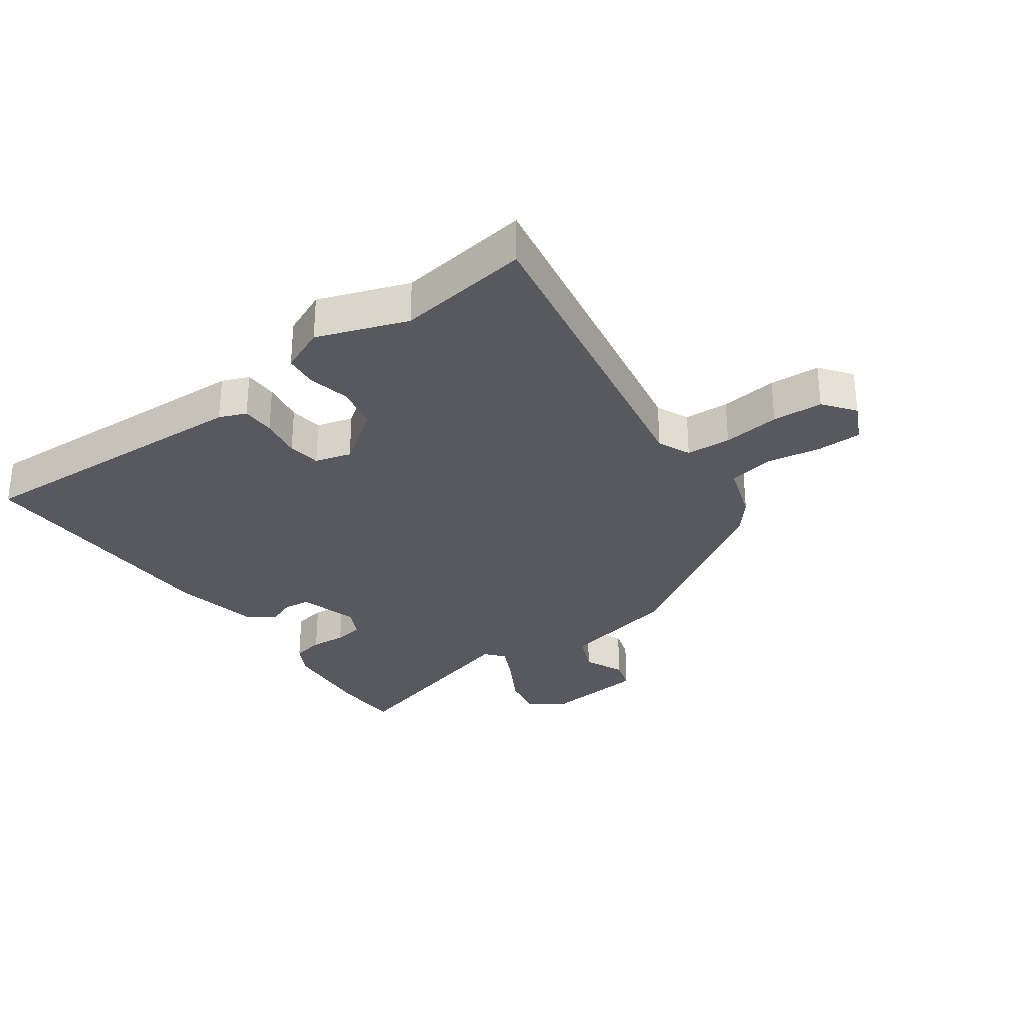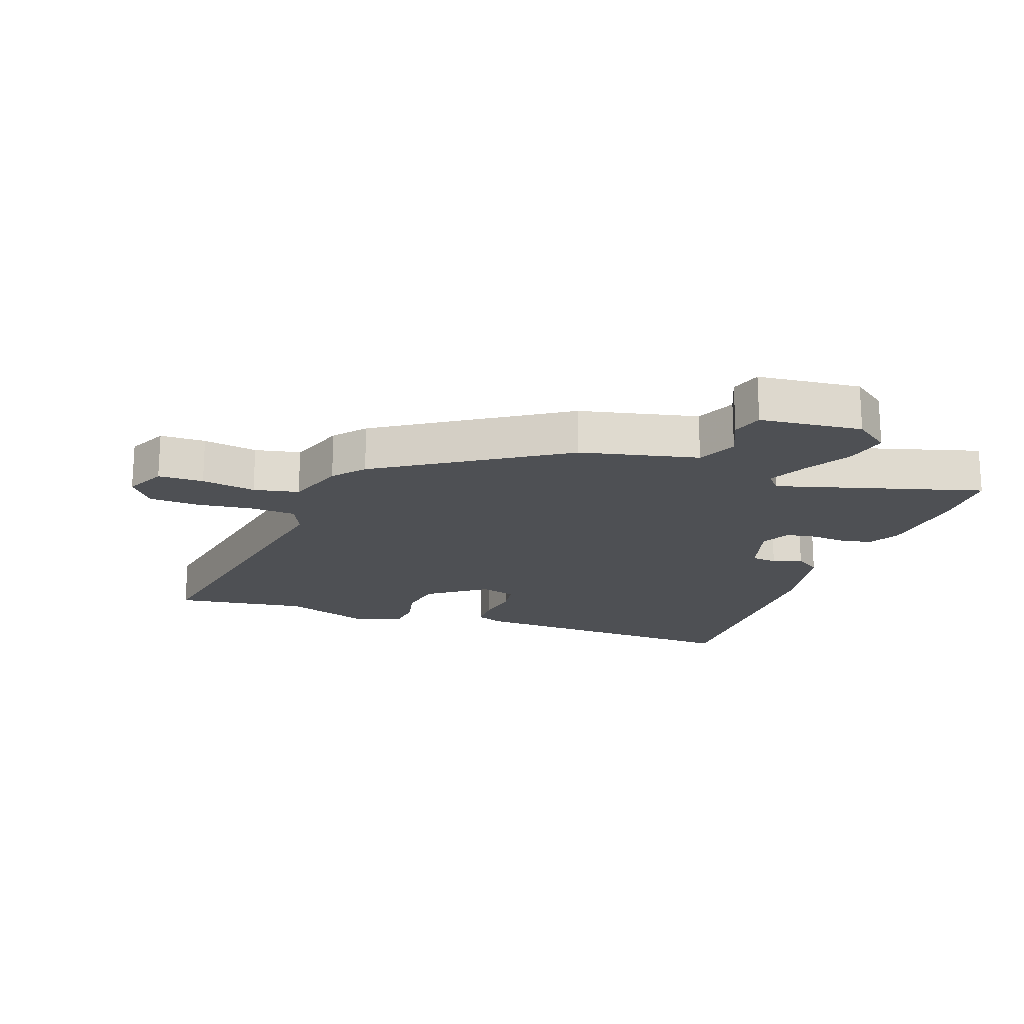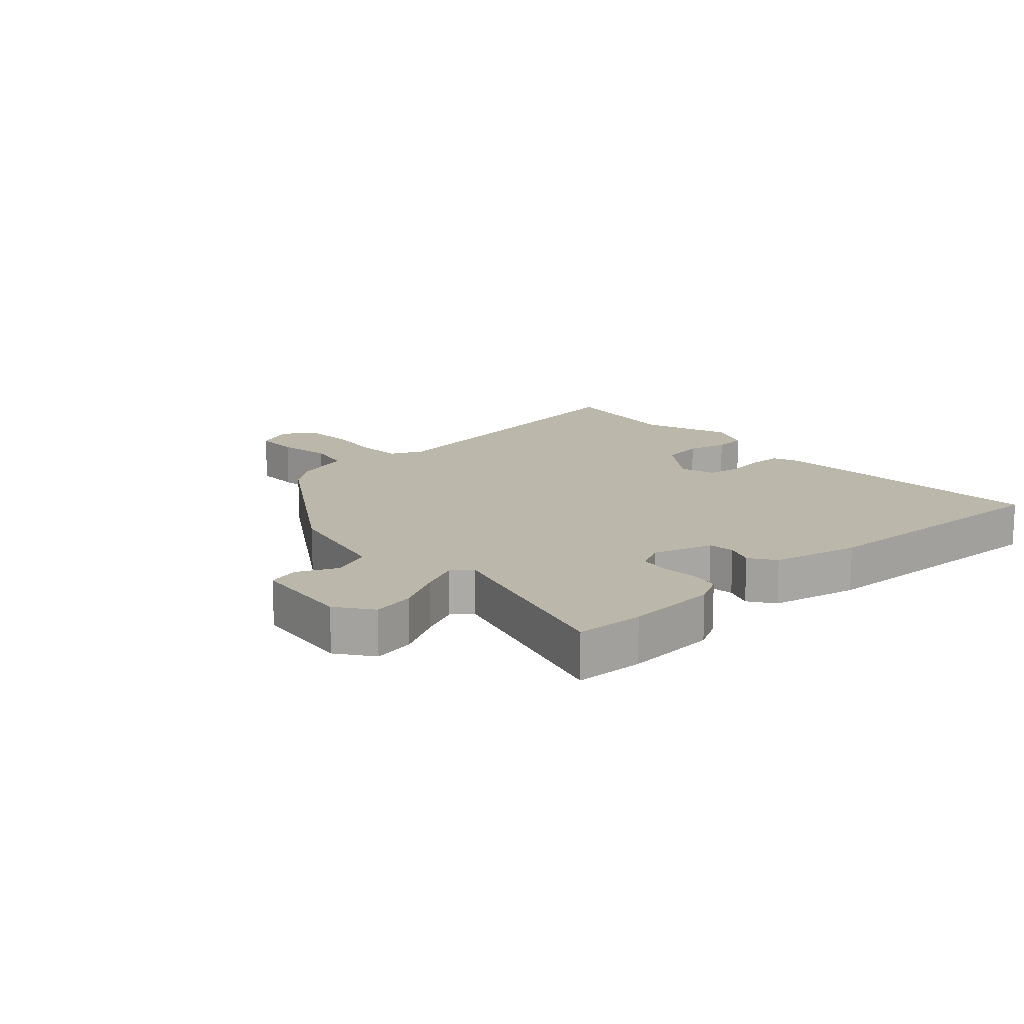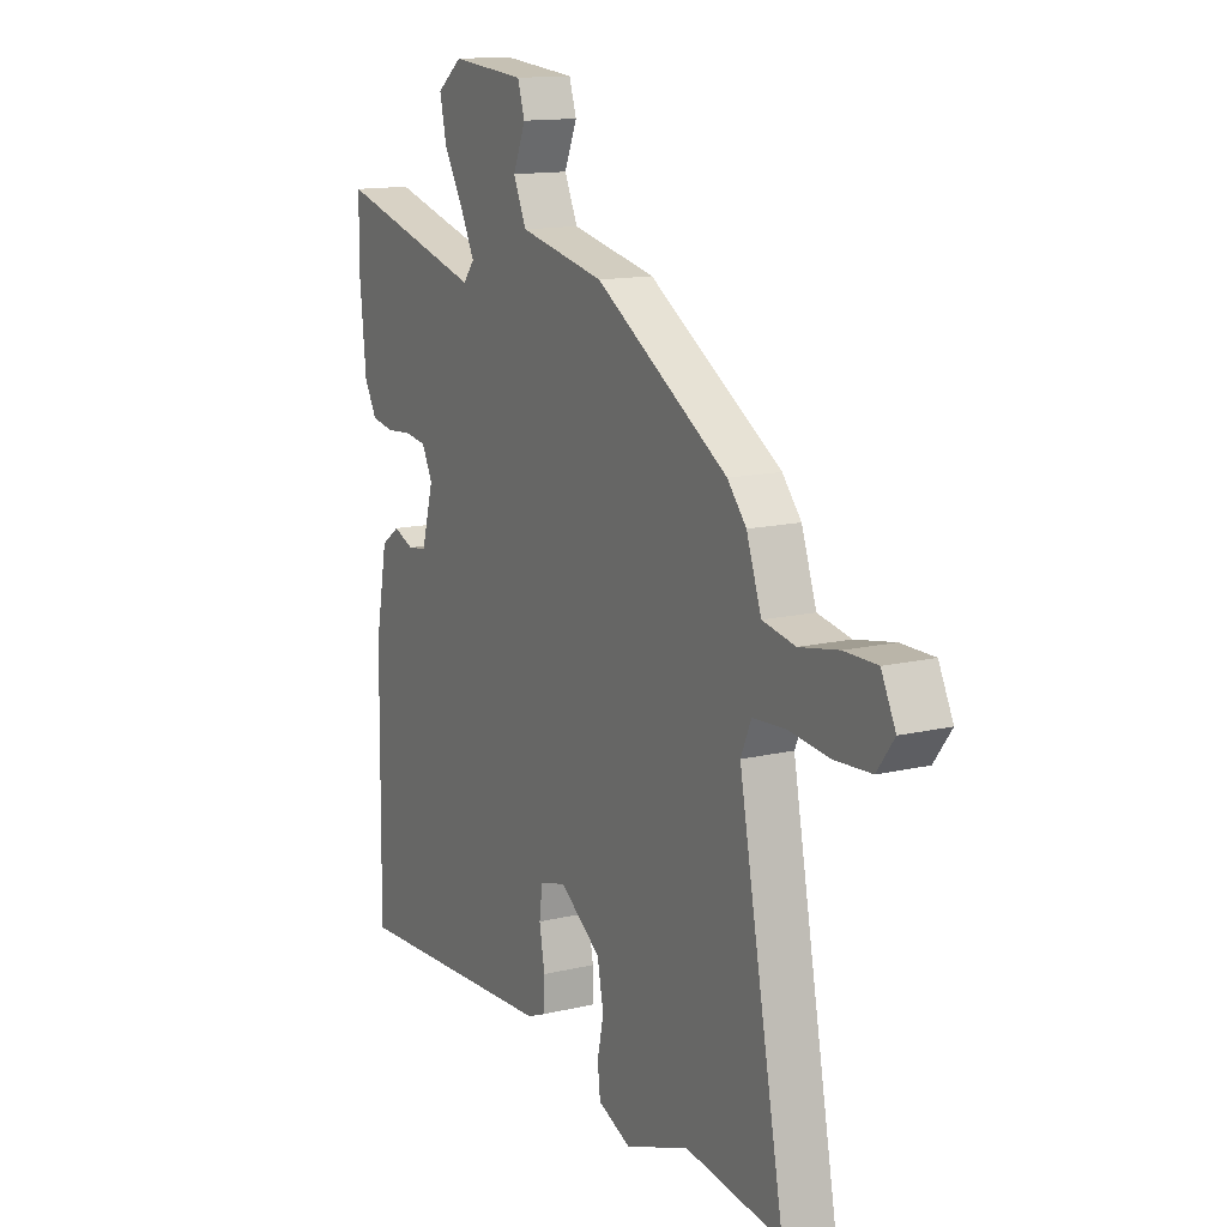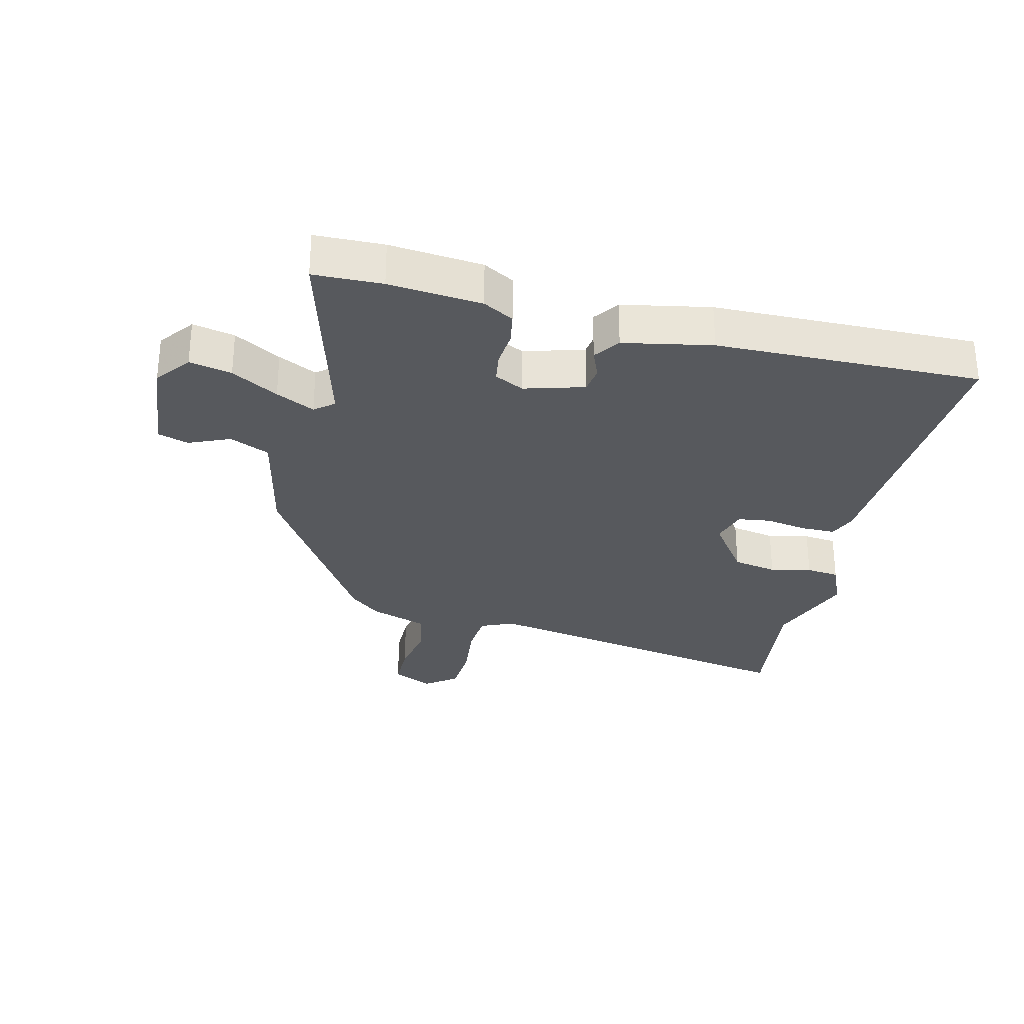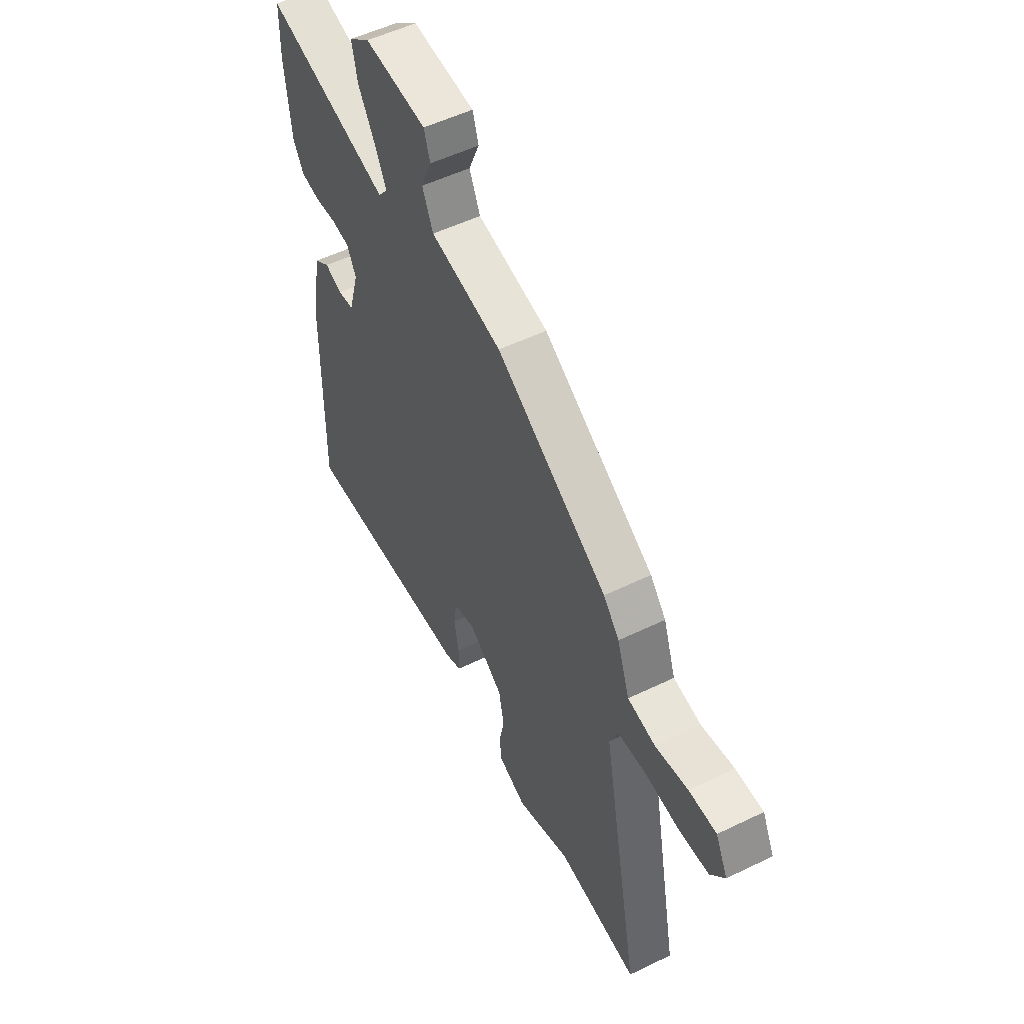
<metadata>
{"format":"obj","ext":"obj","renderer":"f3d","projection":"perspective","resolution":1024,"background":"white","views":[{"elev":-30.3,"azim":-143.7,"up":"+Y"},{"elev":-18.6,"azim":-18.9,"up":"+Y"},{"elev":14.4,"azim":48.9,"up":"+Y"},{"elev":13.6,"azim":-118.3,"up":"+Z"},{"elev":-29.5,"azim":76.7,"up":"+Y"},{"elev":53.0,"azim":-117.5,"up":"+Z"}]}
</metadata>
<code>
v -0.491 0.07 0.327
v -0.195 0.07 0.51
v -0.005 0.07 0.55
v 0.024 0.07 0.614
v -0.004 0.07 0.68
v 0.012 0.07 0.73
v 0.177 0.07 0.745
v 0.233 0.07 0.702
v 0.218 0.07 0.634
v 0.174 0.07 0.559
v 0.143 0.07 0.497
v 0.168 0.07 0.466
v 0.499 0.07 0.556
v 0.501 0.07 0.446
v 0.486 0.07 0.297
v 0.458 0.07 0.248
v 0.407 0.07 0.239
v 0.35 0.07 0.244
v 0.302 0.07 0.237
v 0.278 0.07 0.19
v 0.305 0.07 0.094
v 0.347 0.07 0.088
v 0.393 0.07 0.106
v 0.434 0.07 0.077
v 0.461 0.07 -0.065
v 0.466 0.07 -0.49
v -0.001 0.07 -0.465
v -0.044 0.07 -0.447
v -0.044 0.07 -0.393
v -0.032 0.07 -0.326
v -0.039 0.07 -0.273
v -0.097 0.07 -0.256
v -0.189 0.07 -0.321
v -0.203 0.07 -0.392
v -0.189 0.07 -0.458
v -0.195 0.07 -0.511
v -0.268 0.07 -0.542
v -0.412 0.07 -0.489
v -0.627 0.07 -0.517
v -0.525 0.07 0.017
v -0.548 0.07 0.07
v -0.62 0.07 0.075
v -0.712 0.07 0.065
v -0.793 0.07 0.07
v -0.831 0.07 0.121
v -0.799 0.07 0.186
v -0.726 0.07 0.186
v -0.639 0.07 0.17
v -0.566 0.07 0.184
v -0.533 0.07 0.278
v -0.491 0 0.327
v -0.195 0 0.51
v -0.005 0 0.55
v 0.024 0 0.614
v -0.004 0 0.68
v 0.012 0 0.73
v 0.177 0 0.745
v 0.233 0 0.702
v 0.218 0 0.634
v 0.174 0 0.559
v 0.143 0 0.497
v 0.168 0 0.466
v 0.499 0 0.556
v 0.501 0 0.446
v 0.486 0 0.297
v 0.458 0 0.248
v 0.407 0 0.239
v 0.35 0 0.244
v 0.302 0 0.237
v 0.278 0 0.19
v 0.305 0 0.094
v 0.347 0 0.088
v 0.393 0 0.106
v 0.434 0 0.077
v 0.461 0 -0.065
v 0.466 0 -0.49
v -0.001 0 -0.465
v -0.044 0 -0.447
v -0.044 0 -0.393
v -0.032 0 -0.326
v -0.039 0 -0.273
v -0.097 0 -0.256
v -0.189 0 -0.321
v -0.203 0 -0.392
v -0.189 0 -0.458
v -0.195 0 -0.511
v -0.268 0 -0.542
v -0.412 0 -0.489
v -0.627 0 -0.517
v -0.525 0 0.017
v -0.548 0 0.07
v -0.62 0 0.075
v -0.712 0 0.065
v -0.793 0 0.07
v -0.831 0 0.121
v -0.799 0 0.186
v -0.726 0 0.186
v -0.639 0 0.17
v -0.566 0 0.184
v -0.533 0 0.278
f 49 50 1 2
f 45 46 47 48
f 45 48 49
f 42 43 44 45
f 41 42 45 49
f 40 41 49 2
f 38 39 40 2
f 34 35 36 37
f 33 34 37 38
f 27 28 29 30
f 27 30 31
f 26 27 31
f 25 26 31
f 22 23 24 25
f 21 22 25 31
f 20 21 31 32
f 15 16 17 18
f 15 18 19
f 12 13 14 15
f 12 15 19
f 11 12 19 20
f 7 8 9 10
f 7 10 11
f 4 5 6 7
f 3 4 7 11
f 33 38 2 3
f 20 32 33
f 3 11 20 33
f 52 51 100 99
f 98 97 96 95
f 99 98 95
f 95 94 93 92
f 99 95 92 91
f 52 99 91 90
f 52 90 89 88
f 87 86 85 84
f 88 87 84 83
f 80 79 78 77
f 81 80 77
f 81 77 76
f 81 76 75
f 75 74 73 72
f 81 75 72 71
f 82 81 71 70
f 68 67 66 65
f 69 68 65
f 65 64 63 62
f 69 65 62
f 70 69 62 61
f 60 59 58 57
f 61 60 57
f 57 56 55 54
f 61 57 54 53
f 53 52 88 83
f 83 82 70
f 83 70 61 53
f 1 51 52 2
f 2 52 53 3
f 3 53 54 4
f 4 54 55 5
f 5 55 56 6
f 6 56 57 7
f 7 57 58 8
f 8 58 59 9
f 9 59 60 10
f 10 60 61 11
f 11 61 62 12
f 12 62 63 13
f 13 63 64 14
f 14 64 65 15
f 15 65 66 16
f 16 66 67 17
f 17 67 68 18
f 18 68 69 19
f 19 69 70 20
f 20 70 71 21
f 21 71 72 22
f 22 72 73 23
f 23 73 74 24
f 24 74 75 25
f 25 75 76 26
f 26 76 77 27
f 27 77 78 28
f 28 78 79 29
f 29 79 80 30
f 30 80 81 31
f 31 81 82 32
f 32 82 83 33
f 33 83 84 34
f 34 84 85 35
f 35 85 86 36
f 36 86 87 37
f 37 87 88 38
f 38 88 89 39
f 39 89 90 40
f 40 90 91 41
f 41 91 92 42
f 42 92 93 43
f 43 93 94 44
f 44 94 95 45
f 45 95 96 46
f 46 96 97 47
f 47 97 98 48
f 48 98 99 49
f 49 99 100 50
f 50 100 51 1

</code>
